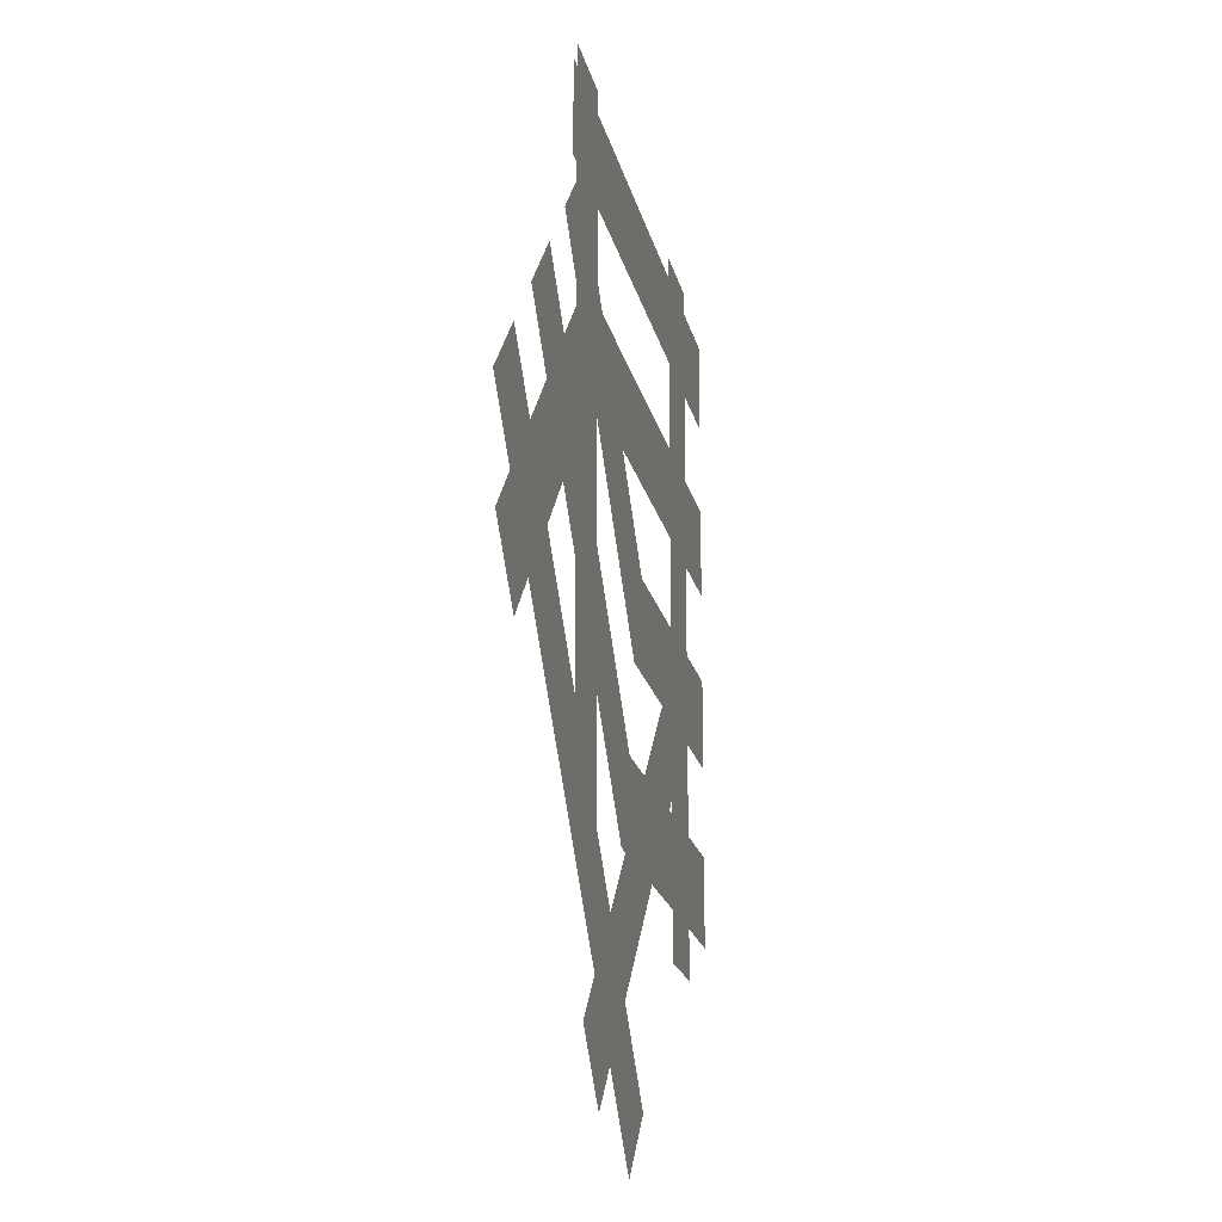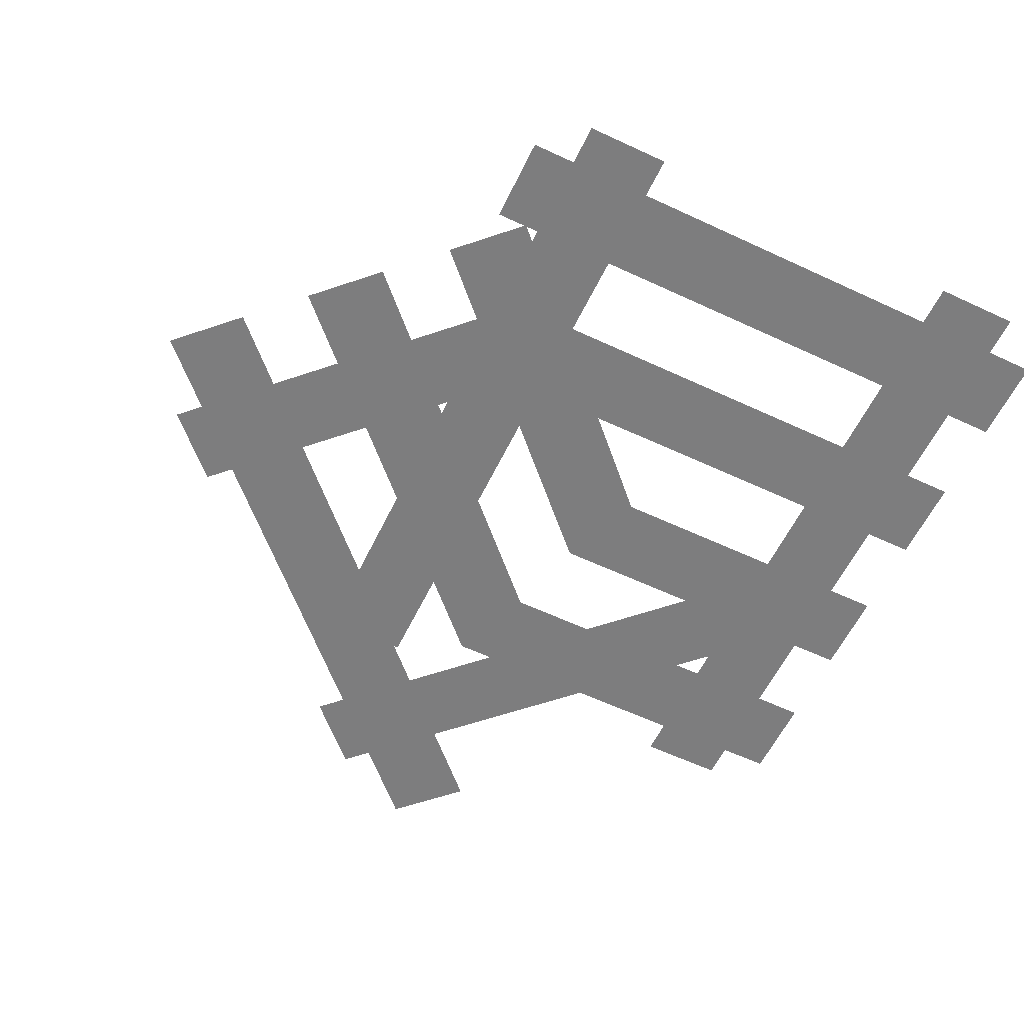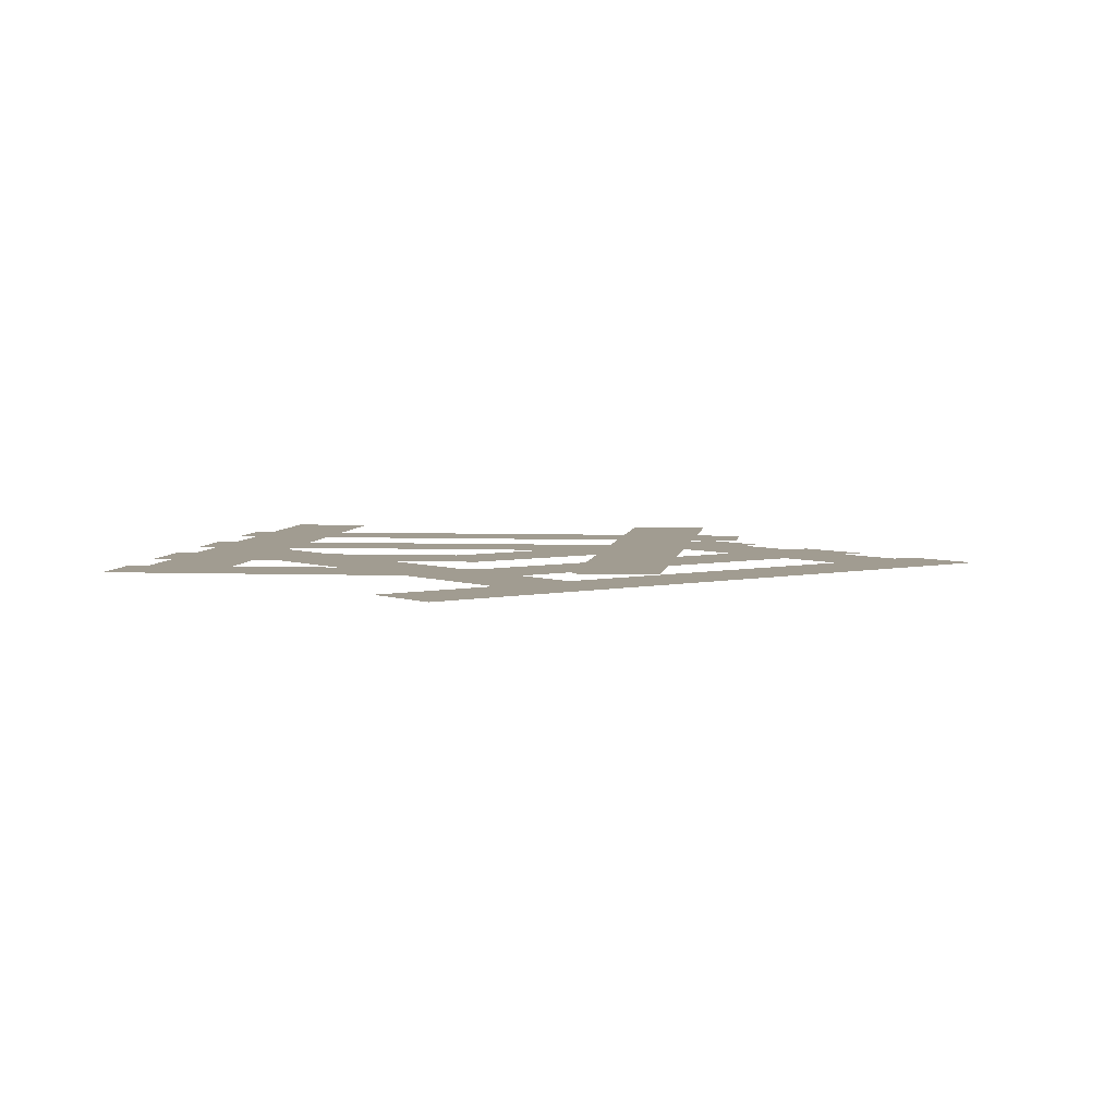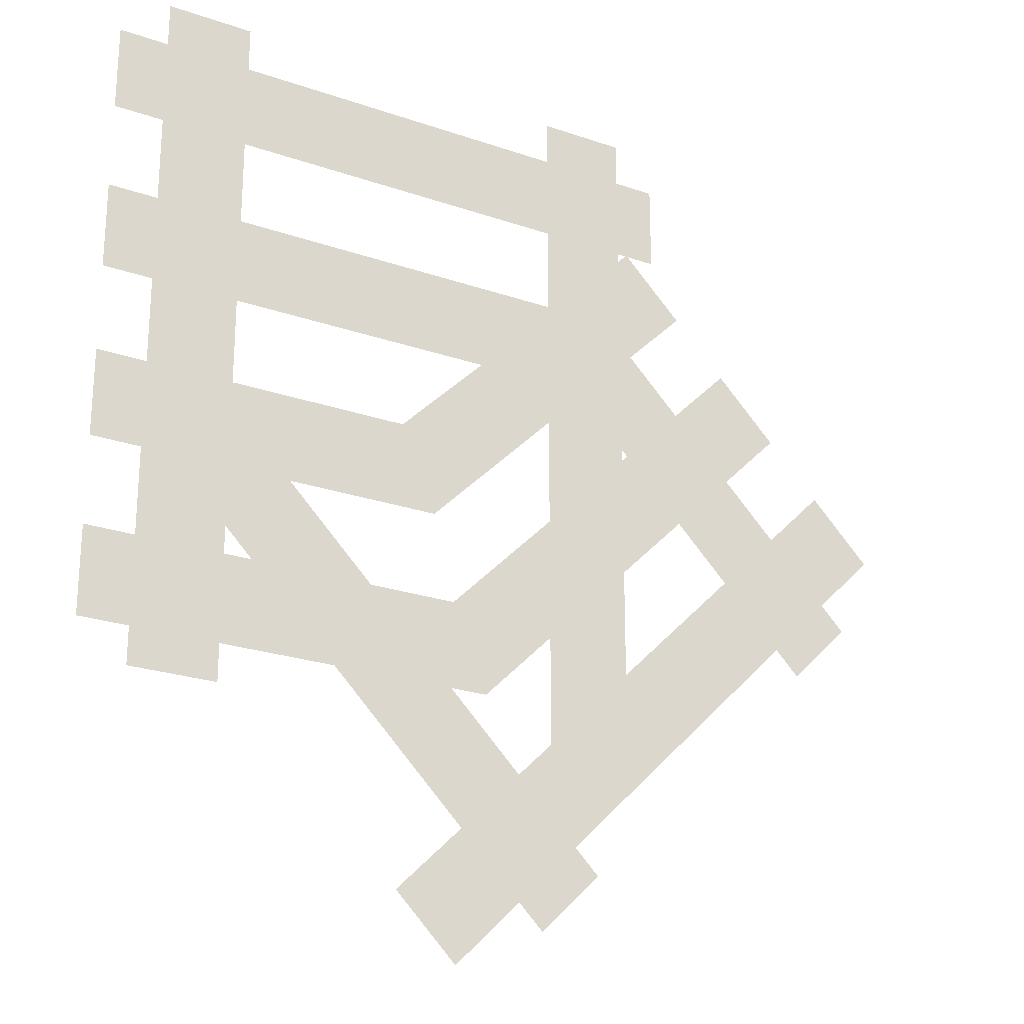
<metadata>
{"format":"obj","ext":"obj","renderer":"f3d","projection":"perspective","resolution":1024,"background":"white","views":[{"elev":-18.1,"azim":-78.8,"up":"+Z"},{"elev":-59.1,"azim":-25.7,"up":"+Y"},{"elev":4.5,"azim":-172.9,"up":"+Y"},{"elev":-23.9,"azim":150.0,"up":"+Z"}]}
</metadata>
<code>
o WOOD_mesh__WOOD_mesh_.008
v -0.4369 -0.49 0.4369
v -0.4369 -0.49 0.3121
v 0.4369 -0.49 0.3121
v 0.4369 -0.49 0.4369
v -0.0987 -0.49 -0.3121
v -0.1504 -0.49 -0.4369
v 0.4369 -0.49 -0.4369
v 0.4369 -0.49 -0.3121
v -0.6467 -0.49 0.05942
v -0.5585 -0.49 0.1477
v -0.0987 -0.49 -0.3121
v -0.1504 -0.49 -0.4369
v -0.01559 -0.49 -0.06241
v -0.06729 -0.49 -0.1872
v 0.4369 -0.49 -0.1872
v 0.4369 -0.49 -0.06241
v -0.4803 -0.49 0.2258
v -0.3921 -0.49 0.3141
v -0.01559 -0.49 -0.06241
v -0.06729 -0.49 -0.1872
v 0.4369 -0.49 0.06241
v -0.1404 -0.49 0.06241
v -0.2652 -0.49 0.1872
v 0.4369 -0.49 0.1872
v -0.7248 -0.49 -0.0187
v -0.8131 -0.49 -0.107
v -0.107 -0.49 -0.8131
v -0.0187 -0.49 -0.7248
g WOOD_mesh__WOOD_mesh_.008_WOOD_mesh__WOOD_mesh_.008_None.001
f 1 4 3 2
f 5 8 7 6
f 9 10 11 12
f 13 16 15 14
f 17 18 19 20
f 21 22 23 24
f 25 28 27 26
o RAIL_mesh__RAIL_mesh_.008
v 0.2467 -0.4801 -0.494
v 0.37 -0.4801 -0.494
v 0.37 -0.4801 0.494
v 0.2467 -0.4801 0.494
v -0.3189 -0.4801 -0.6687
v -0.2317 -0.4801 -0.756
v 0.2467 -0.4801 -0.277
v 0.2467 -0.4801 -0.1023
v -0.37 -0.4801 0.494
v -0.37 -0.4801 -0.494
v -0.2467 -0.4801 -0.494
v -0.2467 -0.4801 0.494
v -0.37 -0.4801 -0.02119
v -0.6678 -0.4801 -0.3193
v -0.755 -0.4801 -0.232
v -0.37 -0.4801 0.1535
g RAIL_mesh__RAIL_mesh_.008_RAIL_mesh__RAIL_mesh_.008_None.001
f 29 32 31 30
f 33 36 35 34
f 37 40 39 38
f 41 42 43 44

</code>
